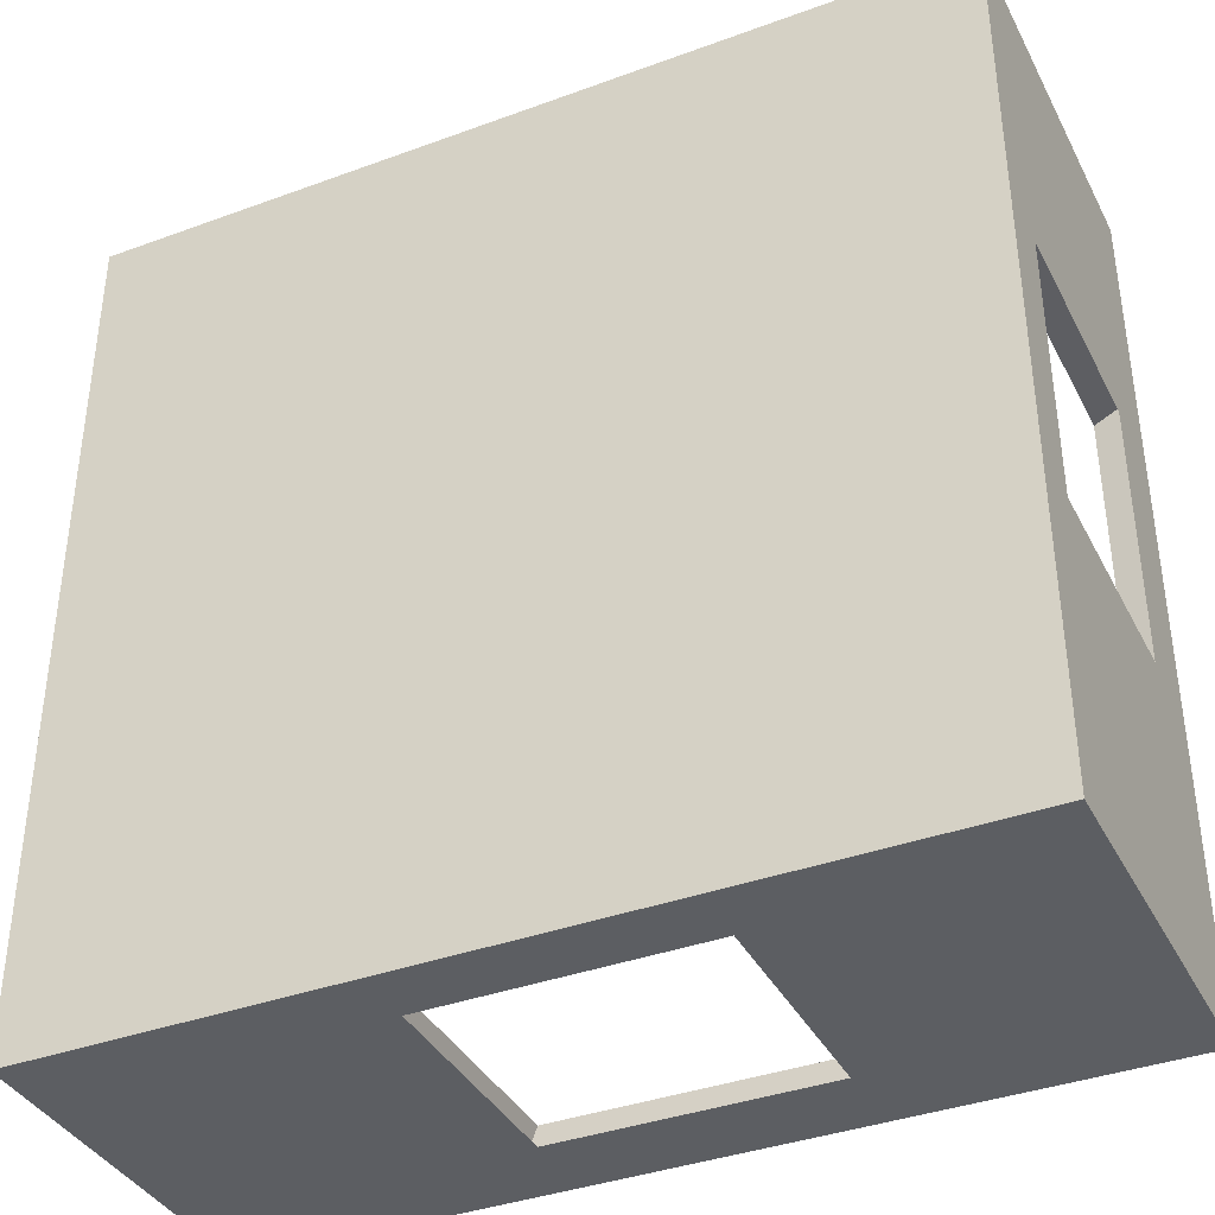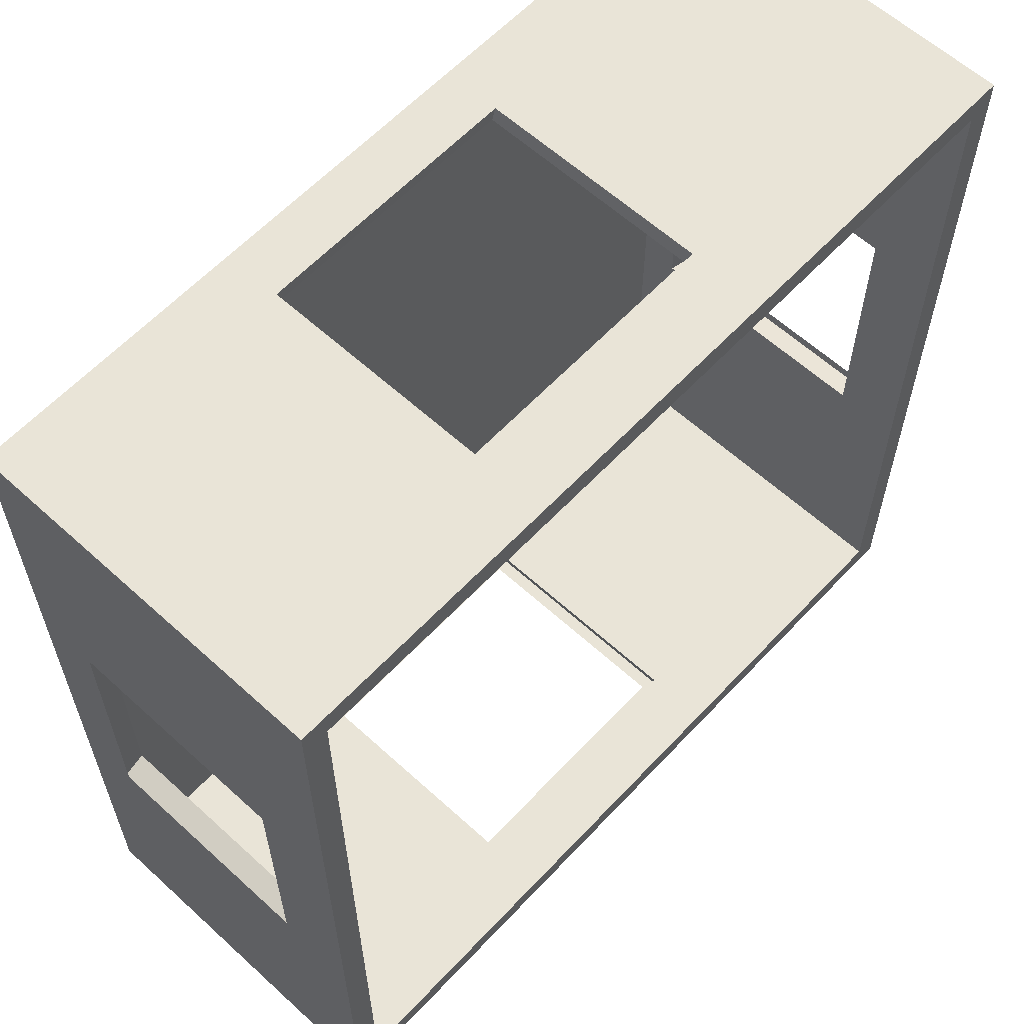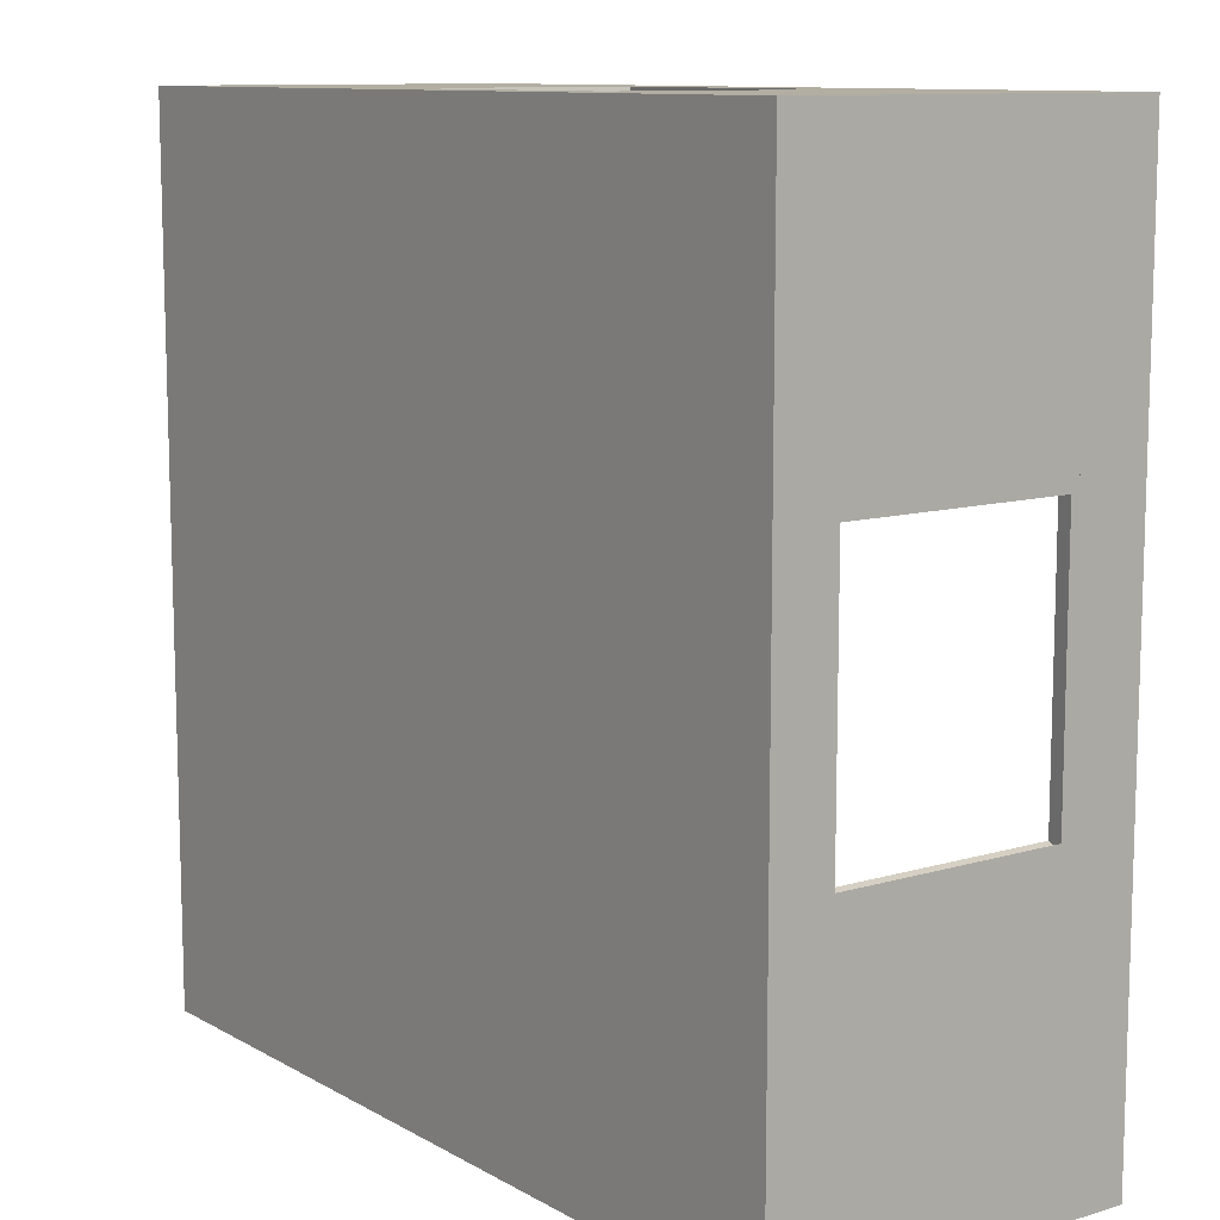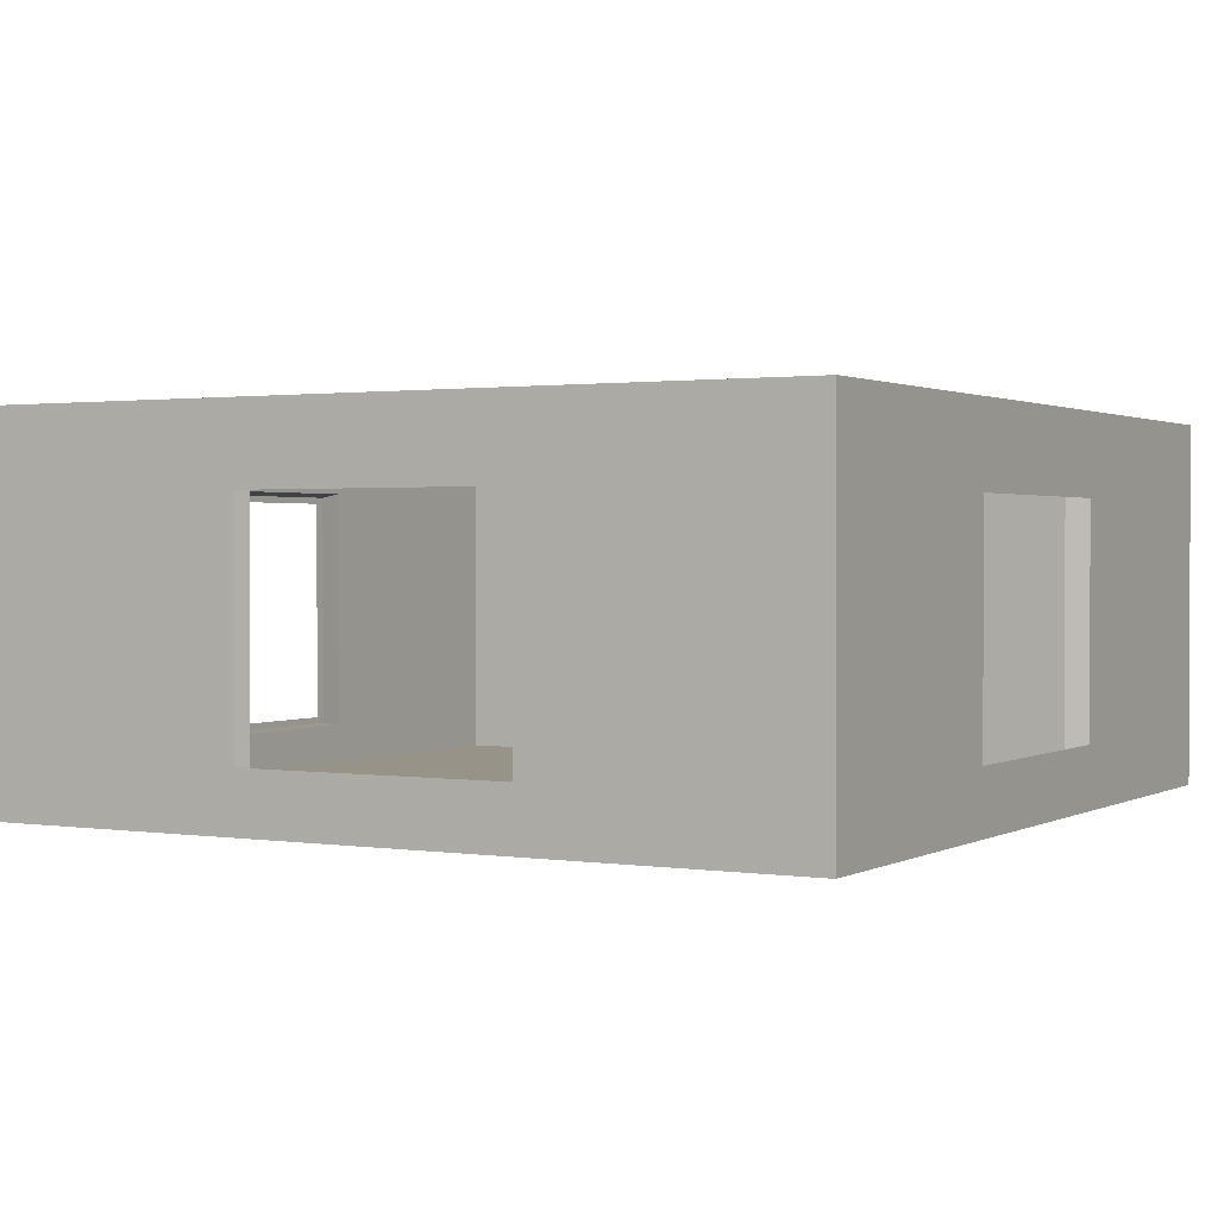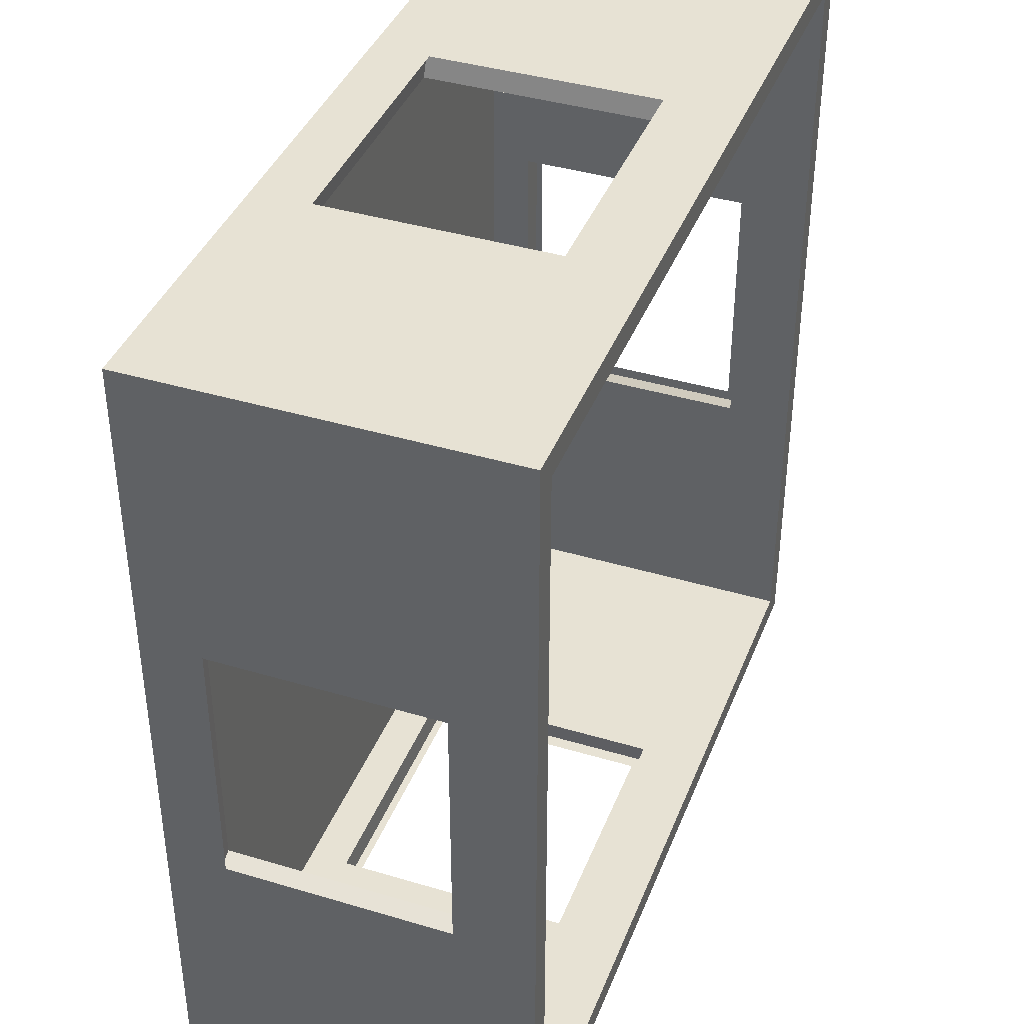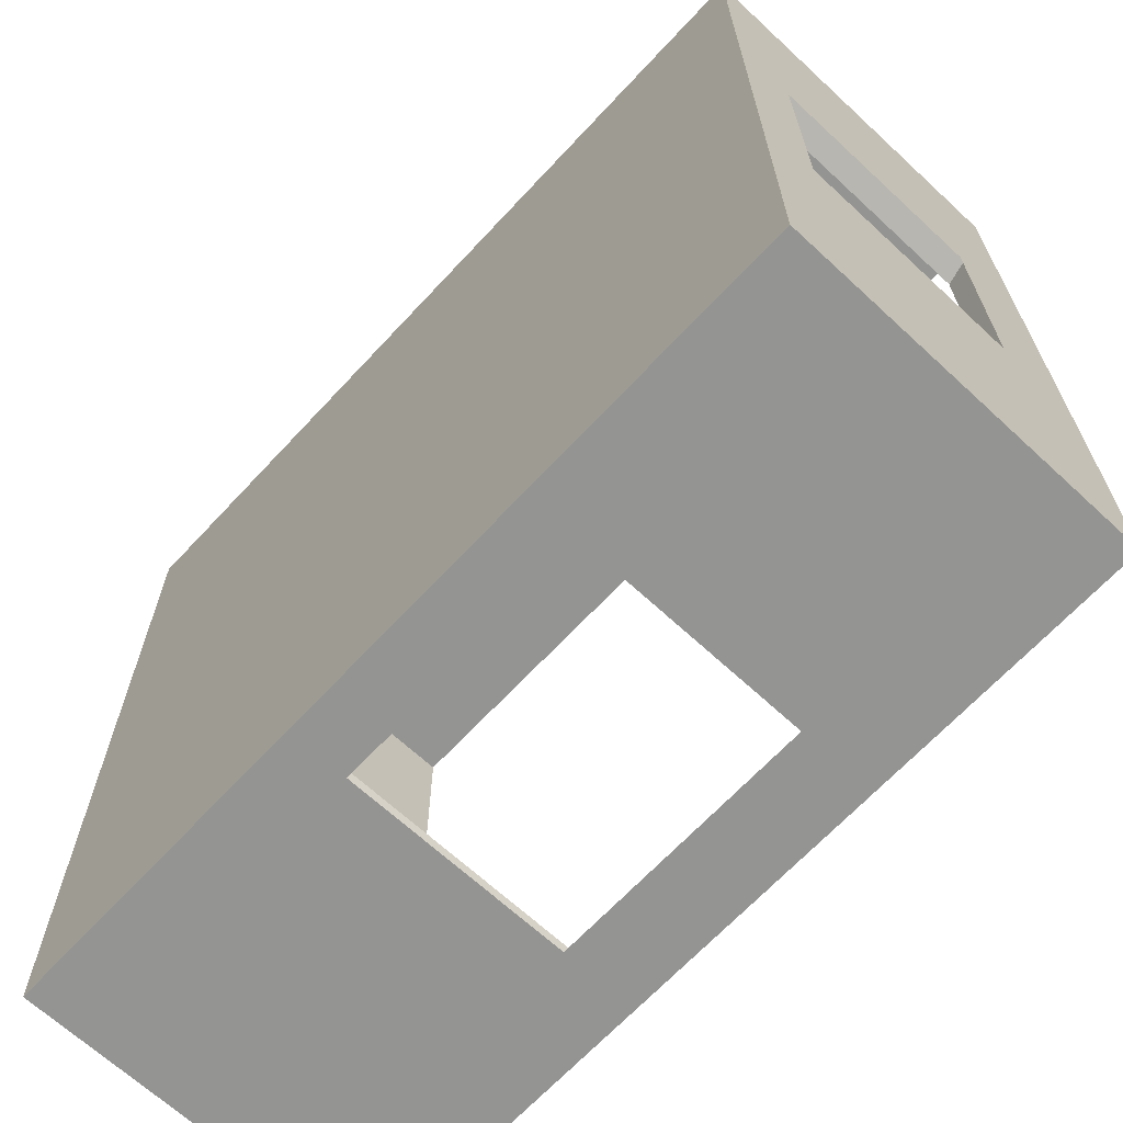
<metadata>
{"format":"obj","ext":"obj","renderer":"f3d","projection":"perspective","resolution":1024,"background":"white","views":[{"elev":-38.0,"azim":25.0,"up":"+Z"},{"elev":60.8,"azim":132.9,"up":"+Z"},{"elev":10.7,"azim":53.5,"up":"+Z"},{"elev":1.3,"azim":29.4,"up":"+Y"},{"elev":39.9,"azim":110.3,"up":"+Z"},{"elev":-67.0,"azim":47.1,"up":"+Z"}]}
</metadata>
<code>
o Cube.002
v -12.38 3.285 -9.857
v -11.87 10.44 -10.36
v -12.38 3.285 -26.81
v -11.87 10.44 -26.31
v 4.576 3.285 -9.857
v 4.069 10.44 -10.36
v 4.576 3.285 -26.81
v 4.069 10.44 -26.31
v -12.38 10.44 -9.857
v -12.38 10.44 -26.81
v 4.576 10.44 -26.81
v 4.576 10.44 -9.857
v -11.87 3.499 -10.36
v -11.87 3.499 -26.31
v 4.069 3.499 -26.31
v 4.069 3.499 -10.36
v -12.38 3.285 -15.3
v -12.38 10.44 -15.3
v 4.576 3.285 -15.3
v 4.576 10.44 -15.3
v -11.87 10.44 -15.48
v 4.069 10.44 -15.48
v -11.87 3.499 -15.48
v 4.069 3.499 -15.48
v -12.38 10.44 -21.06
v 4.576 3.285 -21.06
v -11.87 10.44 -20.89
v -11.87 3.499 -20.89
v -12.38 3.285 -21.06
v 4.576 10.44 -21.06
v 4.069 10.44 -20.89
v 4.069 3.499 -20.89
v 4.069 4.282 -10.36
v -11.87 4.282 -10.36
v -11.87 4.282 -26.31
v 4.069 4.282 -26.31
v -11.87 4.282 -15.48
v 4.069 4.282 -15.48
v -11.87 4.282 -20.89
v 4.069 4.282 -20.89
v -11.87 9.132 -10.36
v 4.069 9.132 -26.31
v 4.069 9.132 -10.36
v -11.87 9.132 -26.31
v -11.87 9.132 -15.48
v 4.069 9.132 -15.48
v -11.87 9.132 -20.89
v 4.069 9.132 -20.89
v -6.312 3.285 -26.81
v -6.312 10.44 -26.81
v -6.312 3.285 -9.857
v -6.312 10.44 -9.857
v -6.168 10.44 -26.31
v -6.168 10.44 -10.36
v -6.168 3.499 -26.31
v -6.168 3.499 -10.36
v -6.168 3.499 -15.48
v -6.312 3.285 -15.3
v -6.312 3.285 -21.06
v -6.168 3.499 -20.89
v -6.168 4.282 -26.31
v -6.168 4.282 -10.36
v -6.168 9.132 -10.36
v -6.168 9.132 -26.31
v -0.587 10.44 -26.81
v -0.587 3.285 -9.857
v -0.7851 10.44 -26.31
v -0.7851 3.499 -26.31
v -0.7851 3.499 -15.48
v -0.7851 3.499 -20.89
v -0.7851 4.282 -26.31
v -0.7851 9.132 -26.31
v -0.587 3.285 -26.81
v -0.587 10.44 -9.857
v -0.7851 10.44 -10.36
v -0.7851 3.499 -10.36
v -0.587 3.285 -15.3
v -0.587 3.285 -21.06
v -0.7851 4.282 -10.36
v -0.7851 9.132 -10.36
v -12.38 9.062 -9.857
v -12.38 9.062 -26.81
v 4.576 9.062 -26.81
v 4.576 9.062 -9.857
v 4.576 8.885 -15.57
v -12.38 8.932 -15.52
v 4.576 8.885 -20.79
v -12.38 8.932 -20.84
v -6.098 8.935 -9.857
v -6.053 8.908 -26.81
v -0.801 8.935 -9.857
v -0.8469 8.908 -26.81
v -12.38 4.302 -26.81
v 4.576 4.302 -26.81
v 4.576 4.302 -9.857
v 4.576 4.479 -15.57
v -12.38 4.433 -15.52
v 4.576 4.479 -20.79
v -12.38 4.433 -20.84
v -6.098 4.429 -9.857
v -6.053 4.456 -26.81
v -0.801 4.429 -9.857
v -0.8469 4.456 -26.81
v -12.38 4.302 -9.857
v -6.312 9.062 -26.81
v -0.587 9.062 -26.81
v -6.312 4.302 -26.81
v -0.587 4.302 -26.81
v -12.38 9.062 -15.3
v -12.38 9.062 -21.06
v -12.38 4.302 -15.3
v -12.38 4.302 -21.06
v -0.587 9.062 -9.857
v -6.312 9.062 -9.857
v -6.312 4.302 -9.857
v -0.587 4.302 -9.857
v 4.576 9.062 -21.06
v 4.576 9.062 -15.3
v 4.576 4.302 -15.3
v 4.576 4.302 -21.06
f 110 25 10 82
f 106 65 11 83
f 118 20 12 84
f 114 52 9 81
f 77 19 5 66
f 79 33 16 76
f 27 4 10 25
f 67 8 11 65
f 22 6 12 20
f 54 2 9 52
f 57 23 13 56
f 61 35 14 55
f 40 36 15 32
f 37 34 13 23
f 39 37 23 28
f 33 38 24 16
f 60 28 23 57
f 31 22 20 30
f 2 21 18 9
f 78 26 19 77
f 117 30 20 118
f 81 9 18 109
f 83 11 30 117
f 73 7 26 78
f 8 31 30 11
f 55 14 28 60
f 35 39 28 14
f 38 40 32 24
f 21 27 25 18
f 109 18 25 110
f 46 48 117 118
f 44 47 39 35
f 43 46 38 33
f 39 47 110 112
f 45 41 34 37
f 48 42 36 40
f 64 44 35 61
f 80 43 33 79
f 75 6 43 80
f 53 4 44 64
f 31 8 42 48
f 21 2 41 45
f 27 21 45 47
f 6 22 46 43
f 4 27 47 44
f 22 31 48 46
f 67 53 64 72
f 2 54 63 41
f 41 63 62 34
f 40 120 117 48
f 68 55 60 70
f 3 49 59 29
f 29 59 58 17
f 70 60 57 69
f 71 61 55 68
f 69 57 56 76
f 75 54 52 74
f 4 53 50 10
f 34 62 56 13
f 17 58 51 1
f 113 74 52 114
f 82 10 50 105
f 84 12 74 113
f 6 75 74 12
f 24 69 76 16
f 36 71 68 15
f 32 70 69 24
f 15 68 70 32
f 42 72 71 36
f 8 67 72 42
f 54 75 80 63
f 49 73 78 59
f 59 78 77 58
f 53 67 65 50
f 62 79 76 56
f 58 77 66 51
f 105 50 65 106
f 38 119 120 40
f 95 84 113 116
f 93 82 105 107
f 62 63 114 115
f 39 112 111 37
f 94 83 117 120
f 104 81 109 111
f 38 46 118 119
f 115 114 81 104
f 119 118 84 95
f 108 106 83 94
f 112 110 82 93
f 29 112 93 3
f 73 108 94 7
f 19 119 95 5
f 51 115 104 1
f 26 120 119 19
f 1 104 111 17
f 7 94 120 26
f 17 111 112 29
f 66 116 115 51
f 3 93 107 49
f 5 95 116 66
f 49 107 108 73
f 47 45 109 110
f 37 111 109 45
f 62 115 116 79
f 79 116 113 80
f 63 80 113 114
f 61 107 105 64
f 72 64 105 106
f 71 72 106 108
f 71 108 107 61
f 92 90 105 106
f 90 101 107 105
f 103 92 106 108
f 101 103 108 107
f 88 86 109 110
f 86 97 111 109
f 99 88 110 112
f 97 99 112 111
f 89 91 113 114
f 100 89 114 115
f 91 102 116 113
f 102 100 115 116
f 85 87 117 118
f 96 85 118 119
f 87 98 120 117
f 98 96 119 120

</code>
